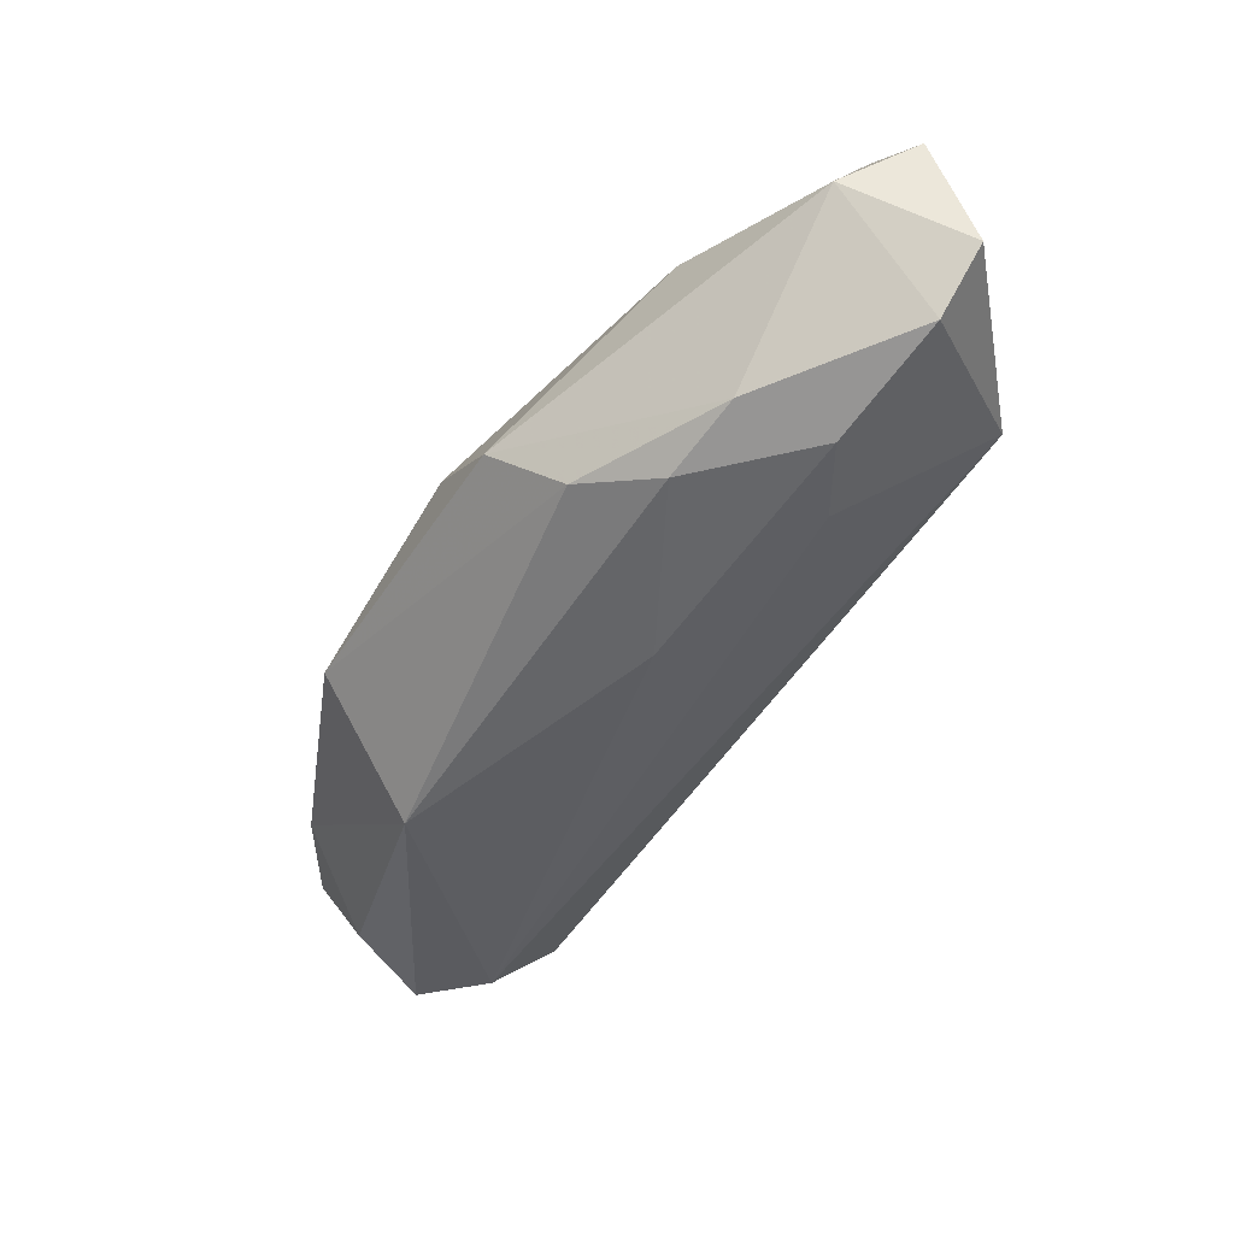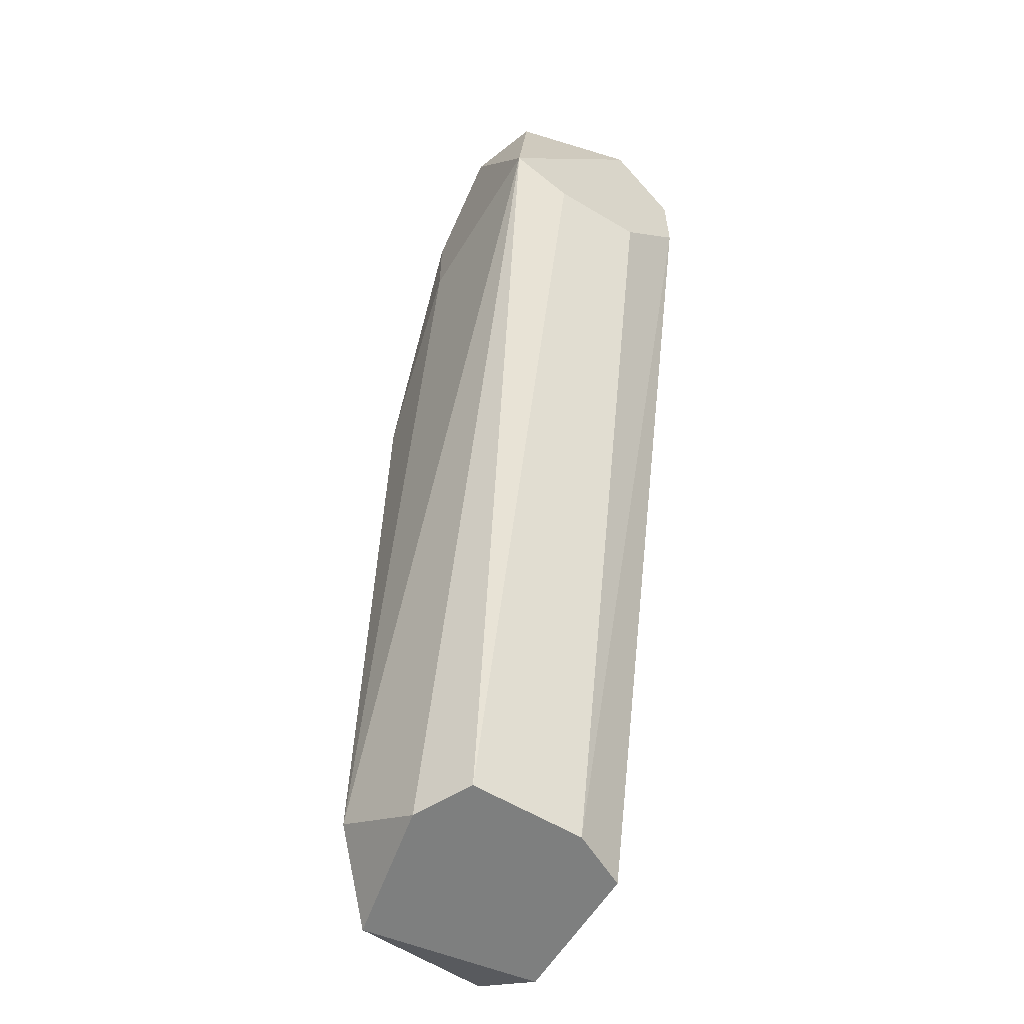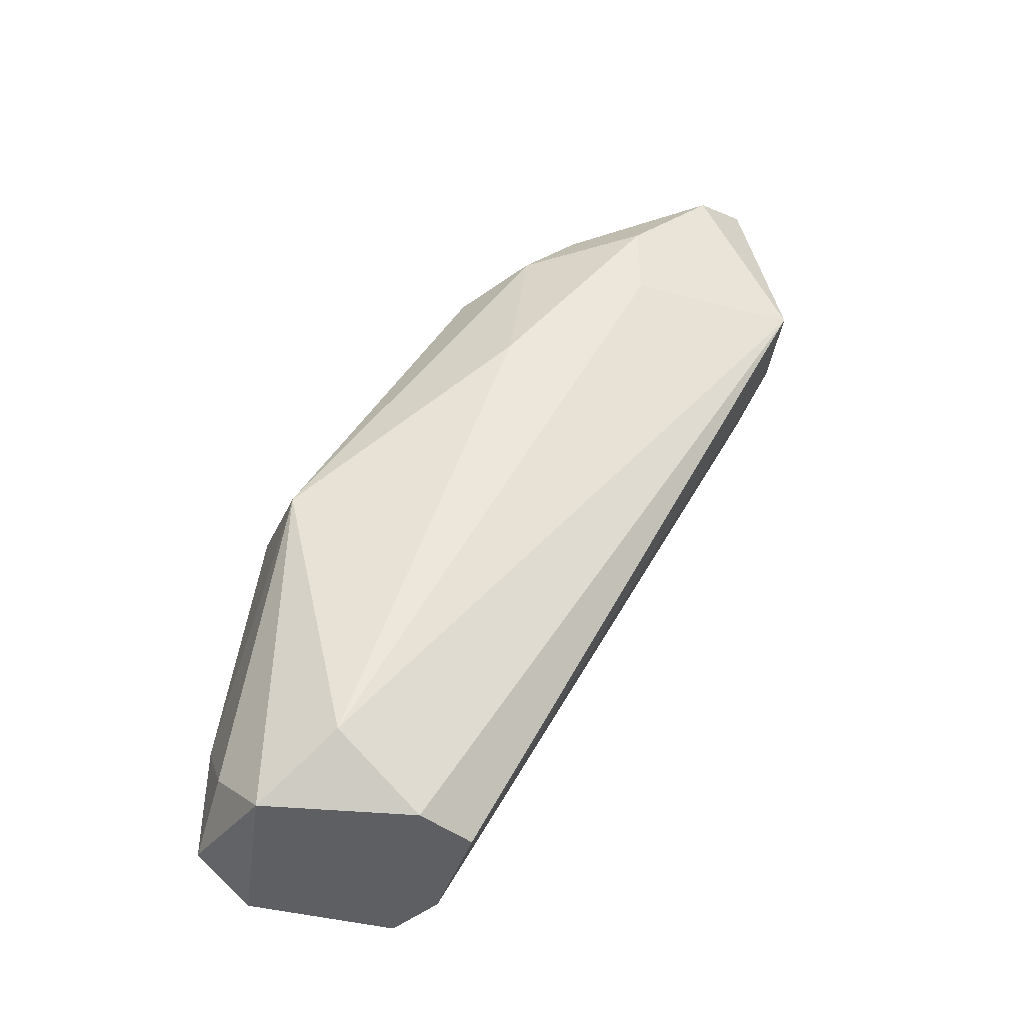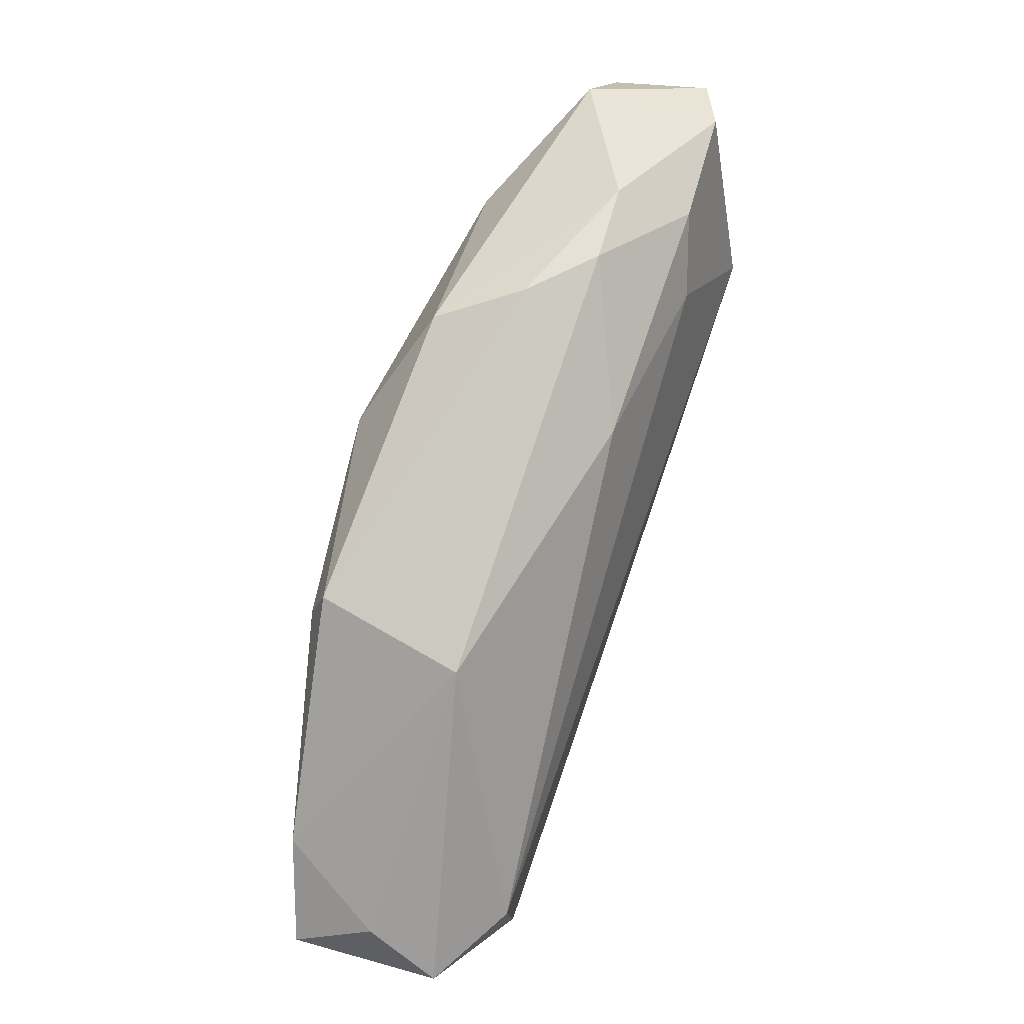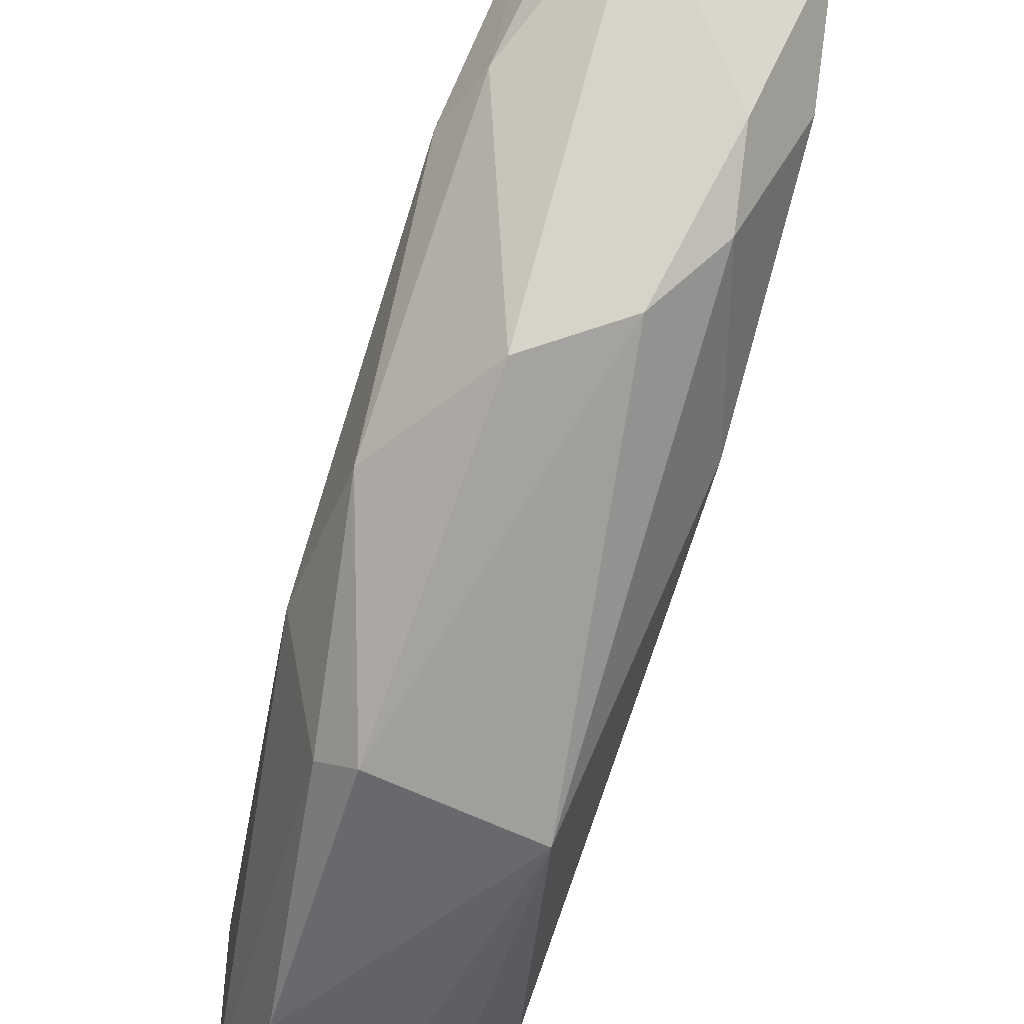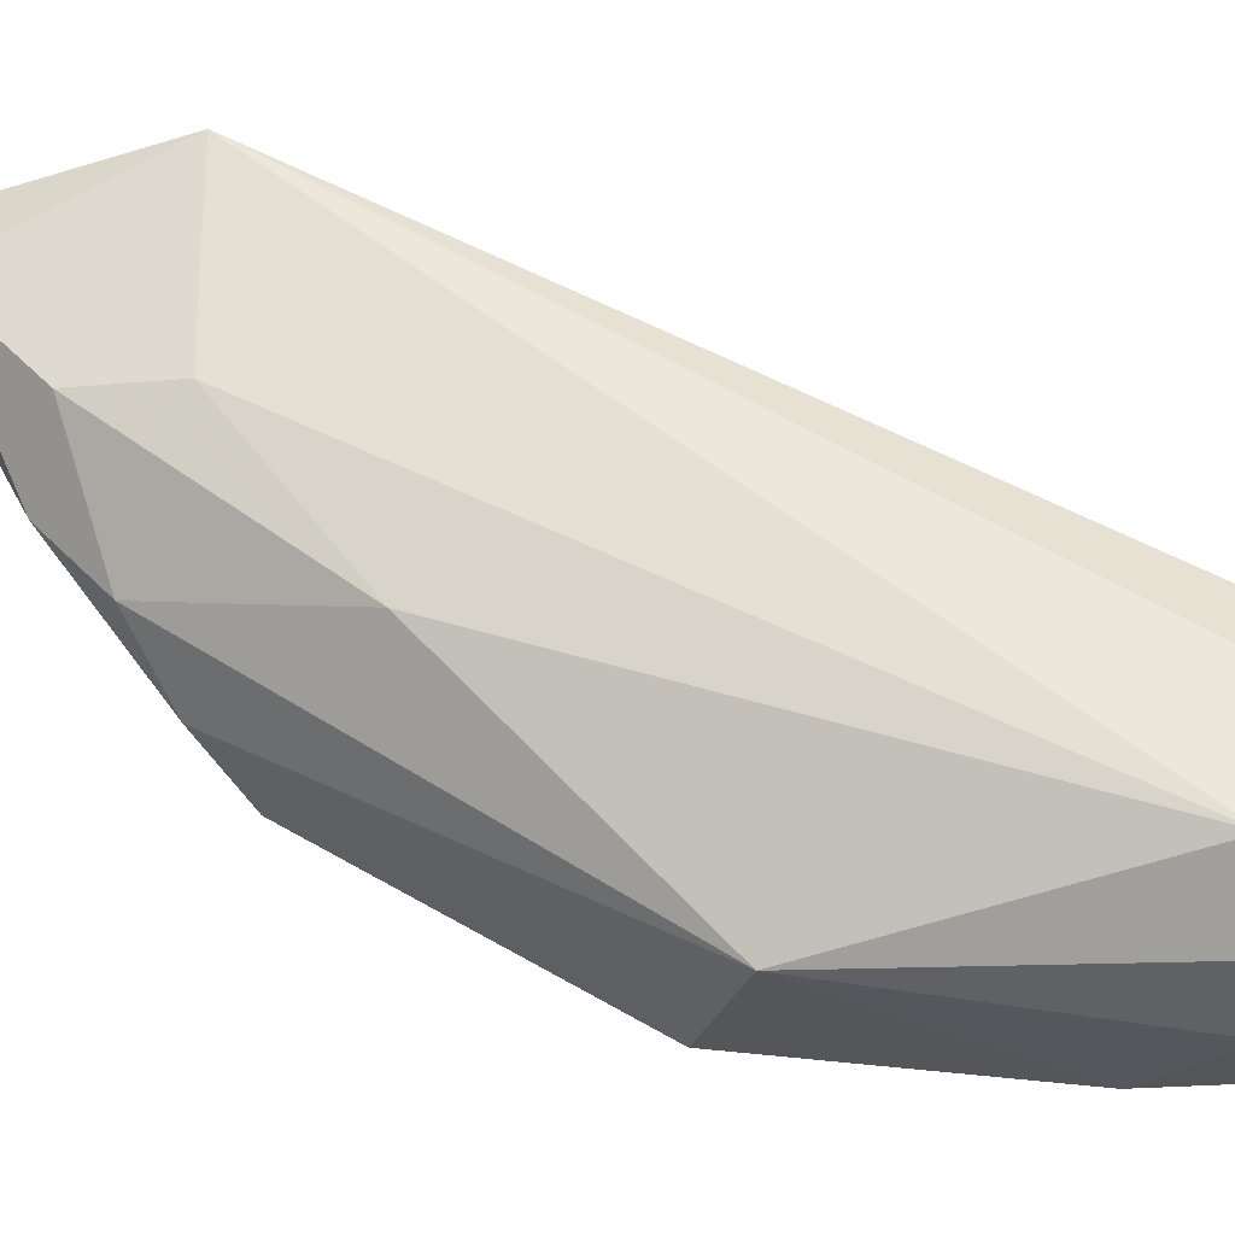
<metadata>
{"format":"obj","ext":"obj","renderer":"f3d","projection":"perspective","resolution":1024,"background":"white","views":[{"elev":51.2,"azim":-121.3,"up":"+Y"},{"elev":-59.6,"azim":-31.5,"up":"+Y"},{"elev":-42.0,"azim":-107.5,"up":"+Y"},{"elev":17.8,"azim":-157.4,"up":"+Y"},{"elev":-47.0,"azim":170.0,"up":"+Z"},{"elev":-24.0,"azim":-81.5,"up":"+Z"}]}
</metadata>
<code>
v 0.0379 -0.00184 -0.02508
v 0.03601 0.02459 -0.007141
v 0.03695 0.02364 -0.008088
v 0.03978 -0.003731 -0.01752
v 0.03129 0.01798 -0.007141
v 0.0379 0.01798 -0.01941
v 0.03412 -0.00184 -0.02224
v 0.03318 0.01987 -0.01658
v 0.04167 0.009487 -0.01941
v 0.0379 0.01892 -0.007141
v 0.03507 0.007599 -0.02413
v 0.04073 0.00099 -0.02508
v 0.04167 -0.003731 -0.01847
v 0.03601 -0.003731 -0.01752
v 0.03129 0.02081 -0.01281
v 0.03978 0.009487 -0.02413
v 0.03978 0.01892 -0.01281
v 0.04167 -0.003731 -0.02319
v 0.03223 0.02459 -0.008088
v 0.03601 0.02459 -0.009977
v 0.03601 0.01704 -0.007141
v 0.03601 -0.003731 -0.02413
v 0.04073 0.01421 -0.01941
v 0.03223 0.01421 -0.01752
v 0.03507 -0.003731 -0.01941
v 0.03129 0.01798 -0.01281
v 0.03318 0.02175 -0.01469
v 0.03507 0.01892 -0.01847
v 0.03884 0.02081 -0.01281
v 0.03129 0.02364 -0.009977
v 0.04073 -0.002785 -0.02508
v 0.04073 0.008541 -0.02319
v 0.03318 0.01704 -0.007141
v 0.0379 0.02175 -0.007141
f 17 29 34
f 2 5 10
f 1 11 12
f 10 4 13
f 13 4 14
f 12 11 16
f 13 9 17
f 9 13 18
f 13 14 18
f 5 2 19
f 2 3 20
f 19 2 20
f 4 10 21
f 10 5 21
f 14 4 21
f 11 1 22
f 7 11 22
f 18 14 22
f 16 6 23
f 17 9 23
f 11 7 24
f 8 11 24
f 15 8 24
f 5 7 25
f 14 5 25
f 7 22 25
f 22 14 25
f 7 5 26
f 5 15 26
f 24 7 26
f 15 24 26
f 8 15 27
f 20 6 27
f 11 8 28
f 6 16 28
f 16 11 28
f 27 6 28
f 8 27 28
f 20 3 29
f 6 20 29
f 23 6 29
f 17 23 29
f 15 5 30
f 5 19 30
f 19 20 30
f 27 15 30
f 20 27 30
f 1 12 31
f 12 18 31
f 22 1 31
f 18 22 31
f 12 16 32
f 18 12 32
f 9 18 32
f 16 23 32
f 23 9 32
f 5 14 33
f 21 5 33
f 14 21 33
f 3 2 34
f 2 10 34
f 10 13 34
f 13 17 34
f 29 3 34

</code>
